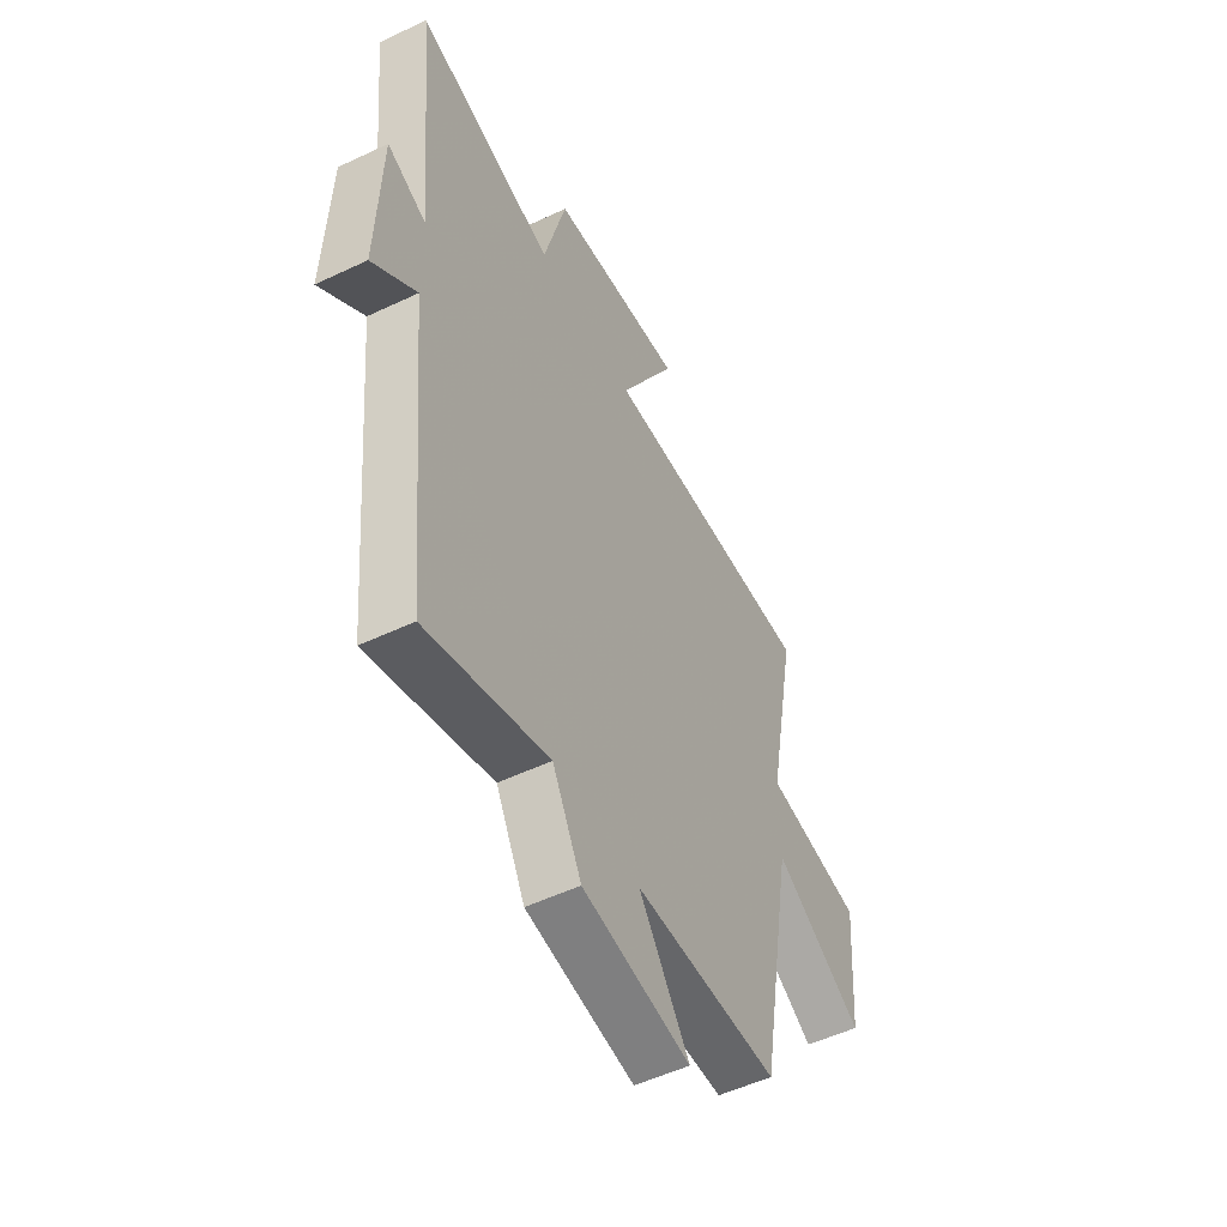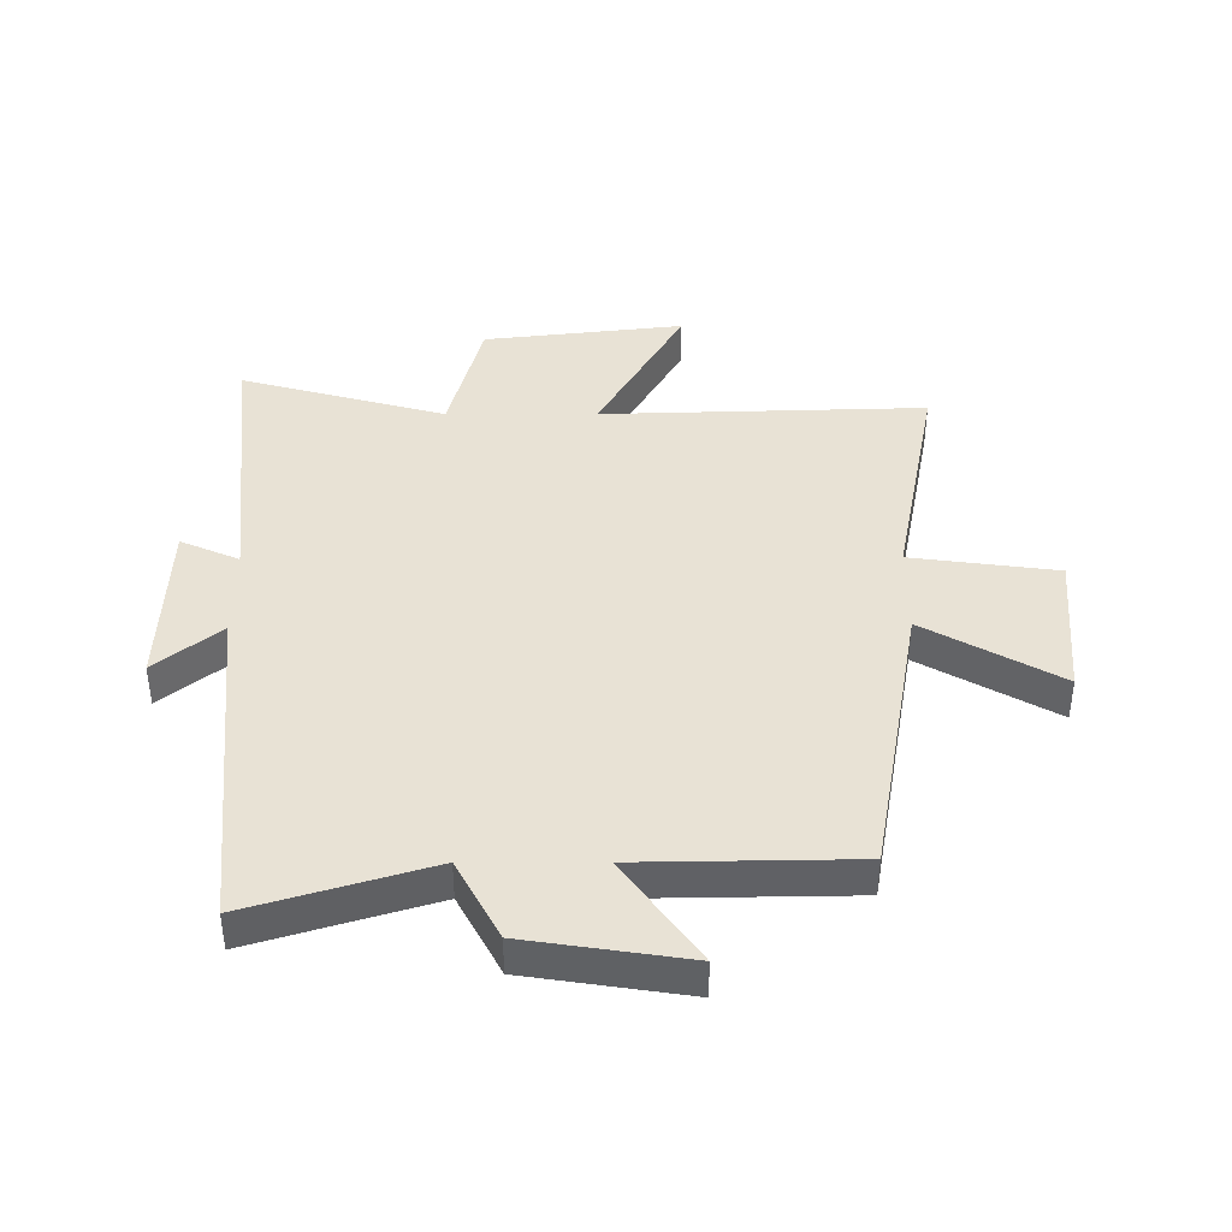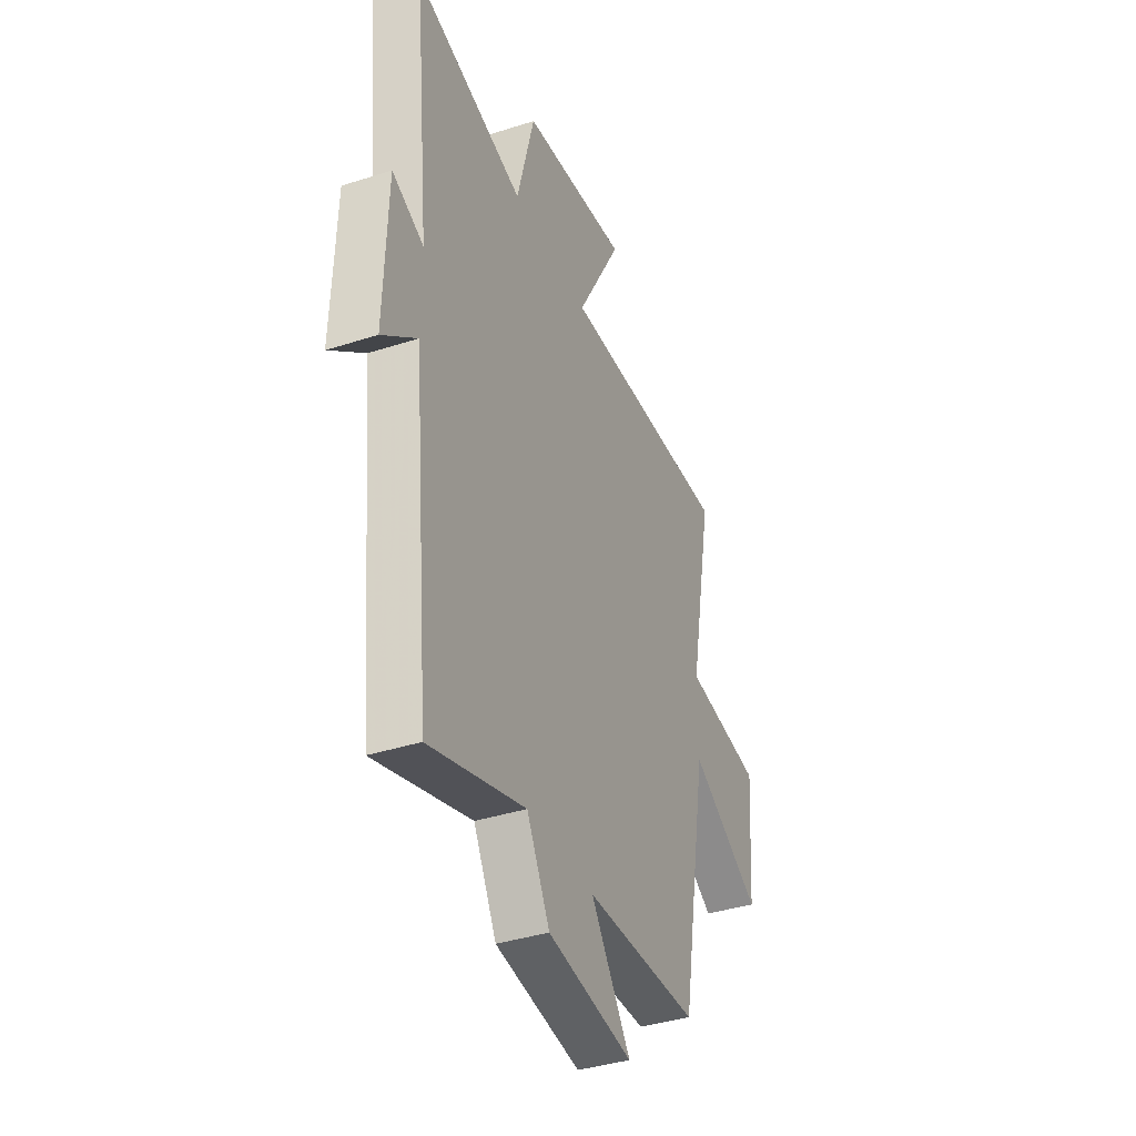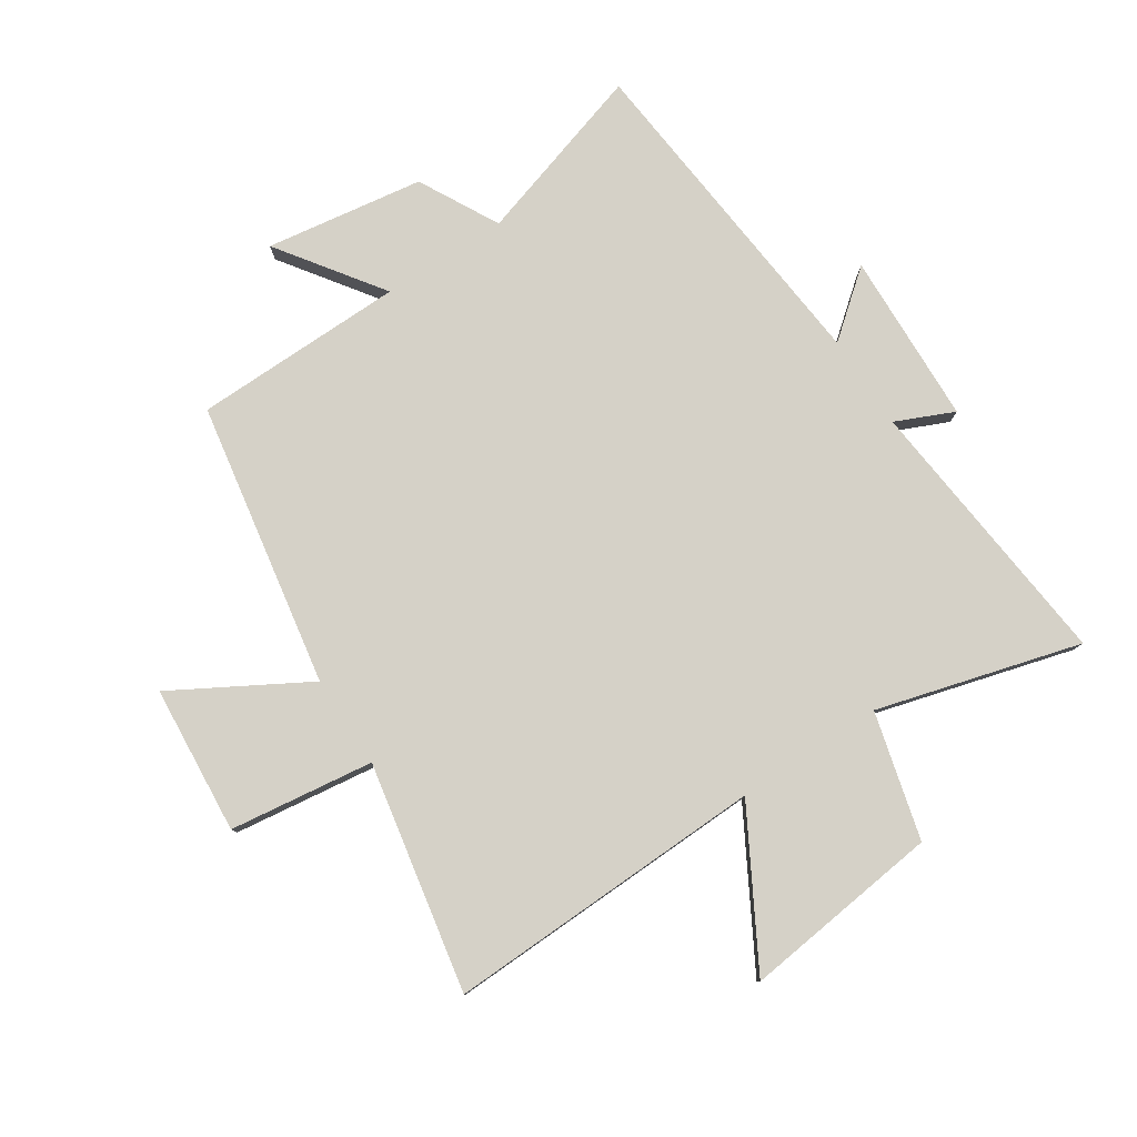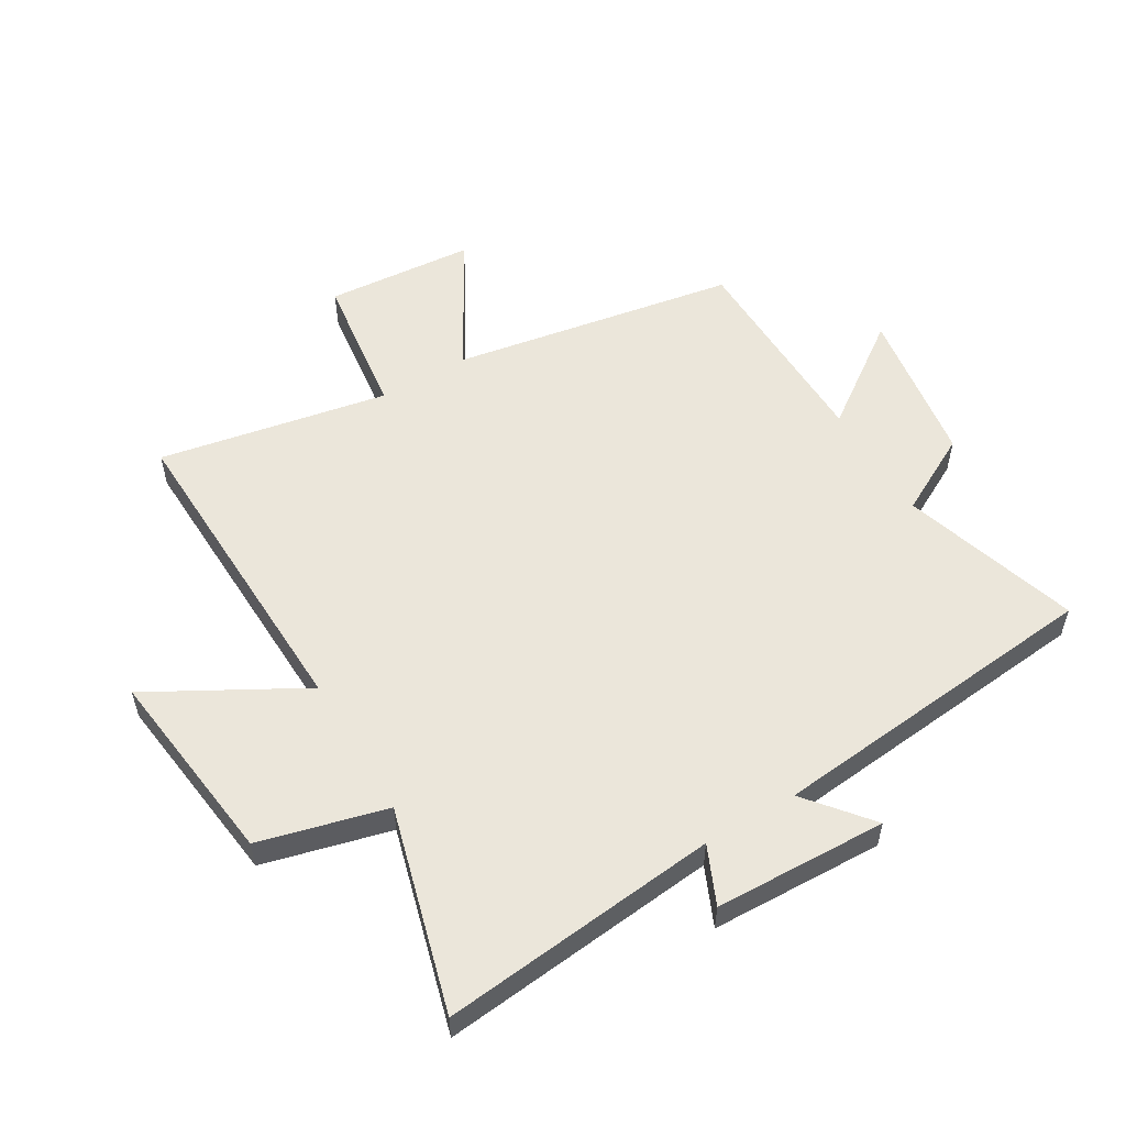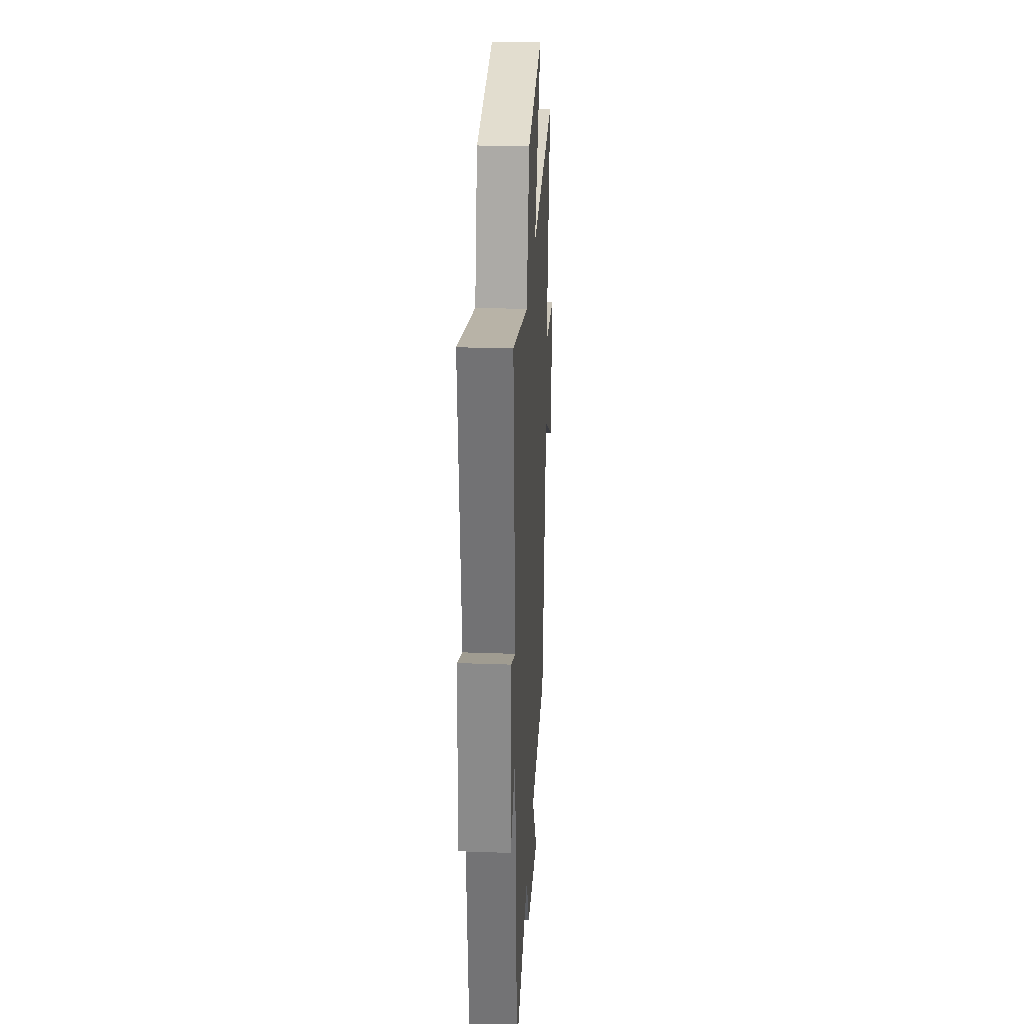
<metadata>
{"format":"obj","ext":"obj","renderer":"f3d","projection":"perspective","resolution":1024,"background":"white","views":[{"elev":-52.6,"azim":117.0,"up":"+Z"},{"elev":40.7,"azim":180.0,"up":"+Y"},{"elev":-38.3,"azim":112.2,"up":"+Z"},{"elev":79.7,"azim":-33.2,"up":"+Y"},{"elev":54.9,"azim":59.2,"up":"+Y"},{"elev":28.1,"azim":93.1,"up":"+Z"}]}
</metadata>
<code>
v -0.573 0.07 0.517
v -0.037 0.07 0.5
v -0.178 0.07 0.752
v 0.154 0.07 0.712
v 0.209 0.07 0.5
v 0.548 0.07 0.594
v 0.5 0.07 0.13
v 0.597 0.07 0.173
v 0.607 0.07 -0.115
v 0.5 0.07 -0.028
v 0.445 0.07 -0.591
v 0.149 0.07 -0.5
v 0.078 0.07 -0.633
v -0.186 0.07 -0.673
v -0.063 0.07 -0.5
v -0.417 0.07 -0.494
v -0.5 0.07 -0.019
v -0.721 0.07 -0.145
v -0.741 0.07 0.103
v -0.5 0.07 0.135
v -0.573 0 0.517
v -0.037 0 0.5
v -0.178 0 0.752
v 0.154 0 0.712
v 0.209 0 0.5
v 0.548 0 0.594
v 0.5 0 0.13
v 0.597 0 0.173
v 0.607 0 -0.115
v 0.5 0 -0.028
v 0.445 0 -0.591
v 0.149 0 -0.5
v 0.078 0 -0.633
v -0.186 0 -0.673
v -0.063 0 -0.5
v -0.417 0 -0.494
v -0.5 0 -0.019
v -0.721 0 -0.145
v -0.741 0 0.103
v -0.5 0 0.135
f 17 18 19 20
f 15 16 17 20
f 15 20 1 2
f 12 13 14 15
f 12 15 2
f 10 11 12 2
f 7 8 9 10
f 7 10 2 3
f 5 6 7
f 5 7 3
f 3 4 5
f 40 39 38 37
f 40 37 36 35
f 22 21 40 35
f 35 34 33 32
f 22 35 32
f 22 32 31 30
f 30 29 28 27
f 23 22 30 27
f 27 26 25
f 23 27 25
f 25 24 23
f 1 21 22 2
f 2 22 23 3
f 3 23 24 4
f 4 24 25 5
f 5 25 26 6
f 6 26 27 7
f 7 27 28 8
f 8 28 29 9
f 9 29 30 10
f 10 30 31 11
f 11 31 32 12
f 12 32 33 13
f 13 33 34 14
f 14 34 35 15
f 15 35 36 16
f 16 36 37 17
f 17 37 38 18
f 18 38 39 19
f 19 39 40 20
f 20 40 21 1

</code>
